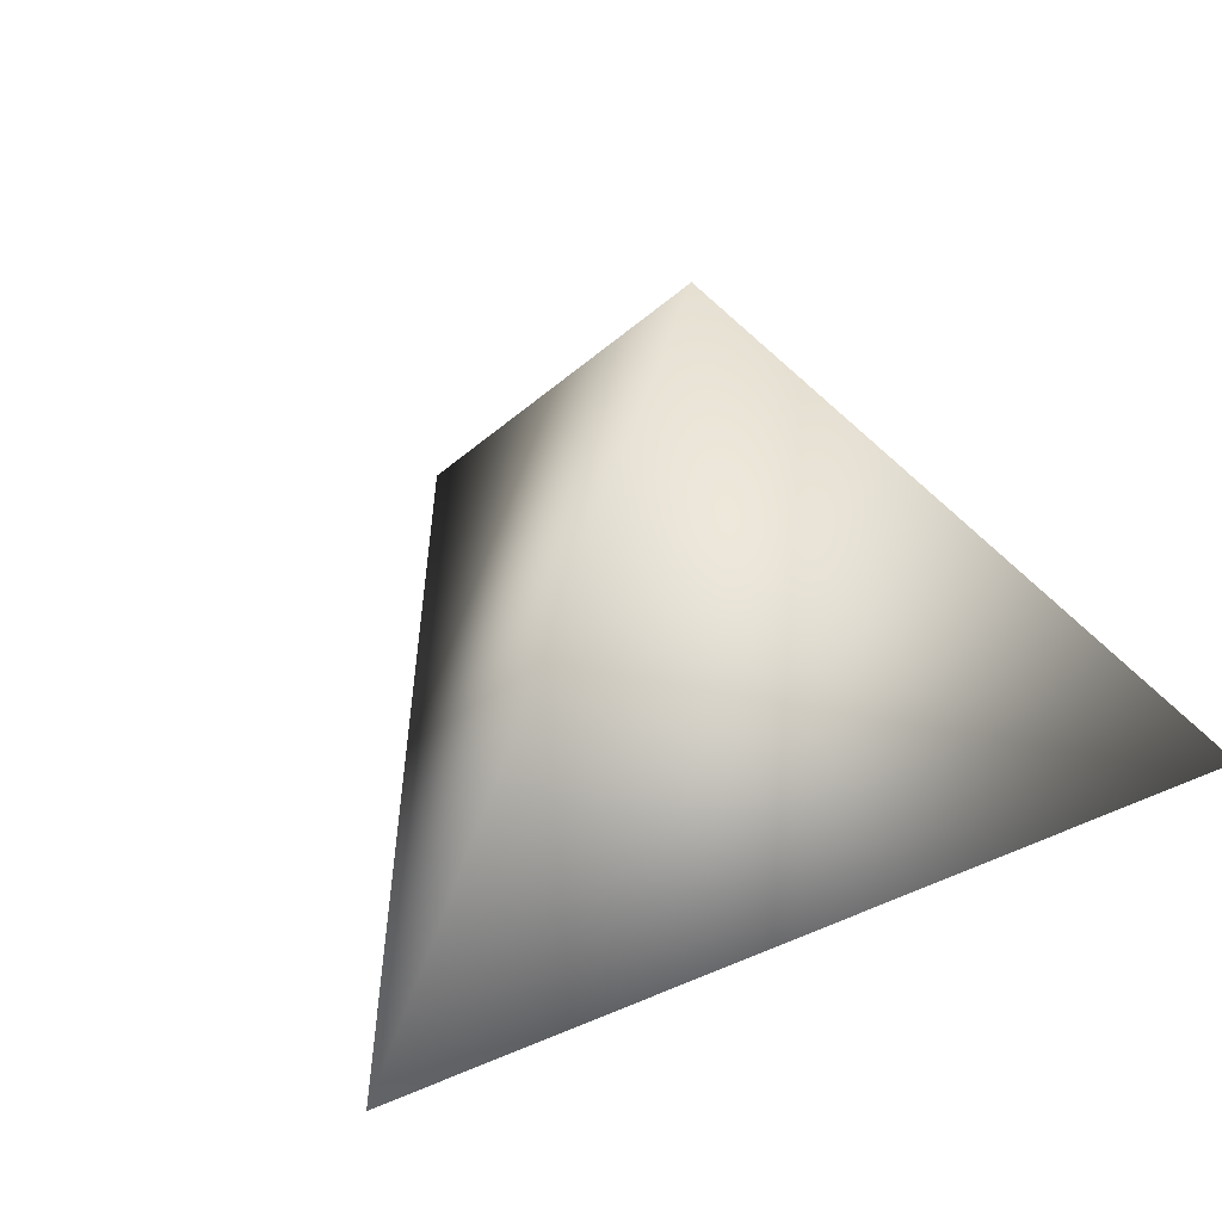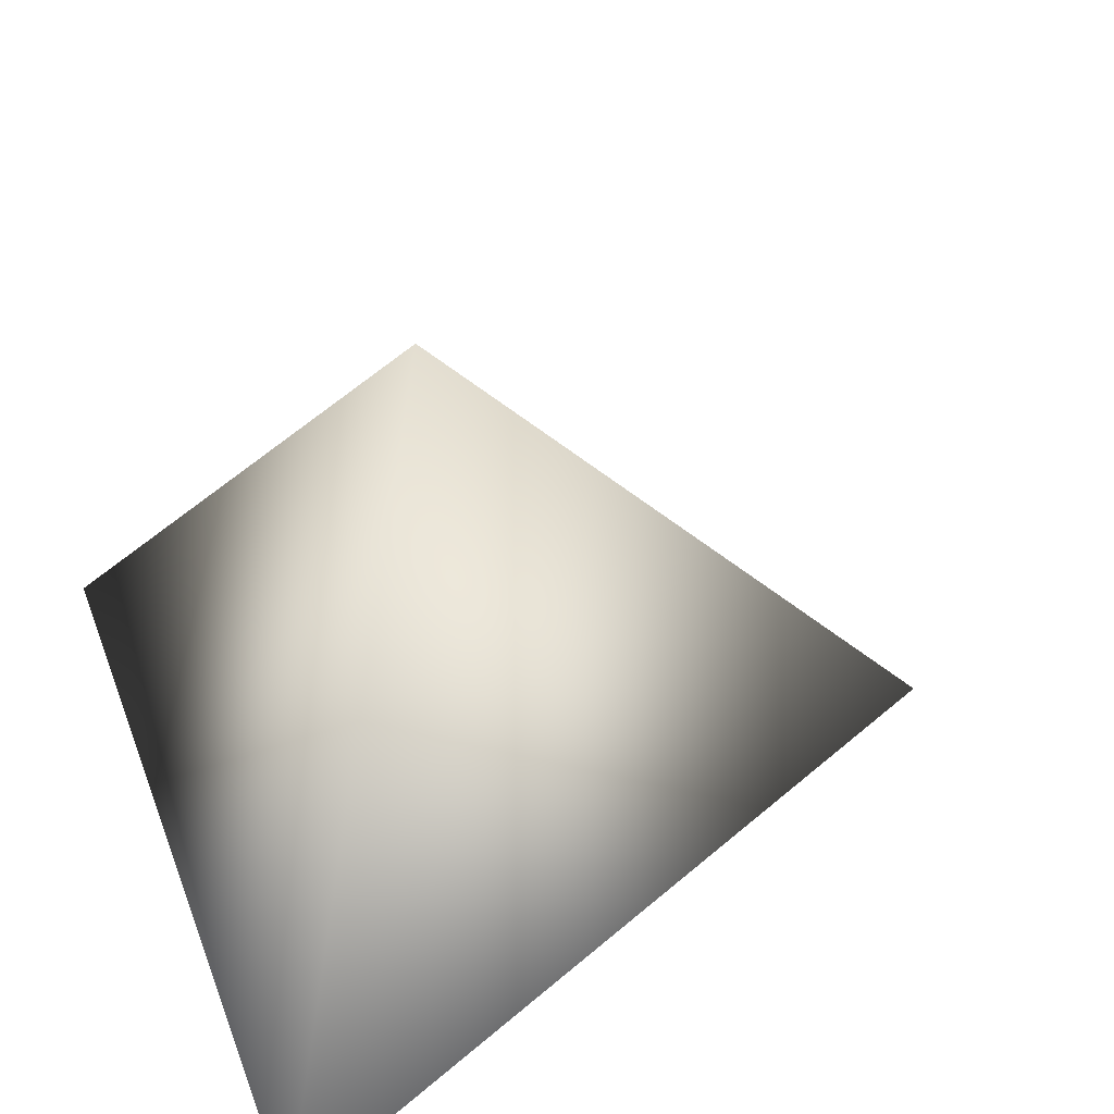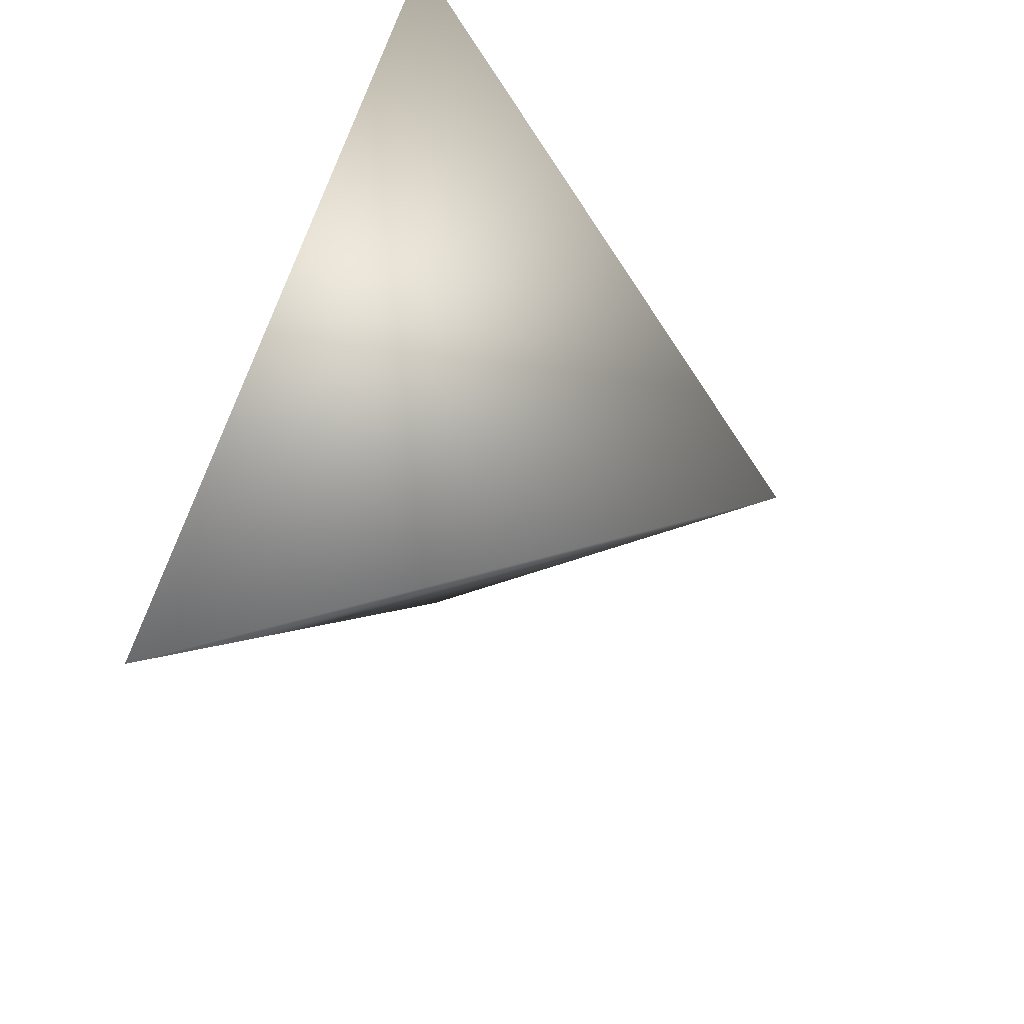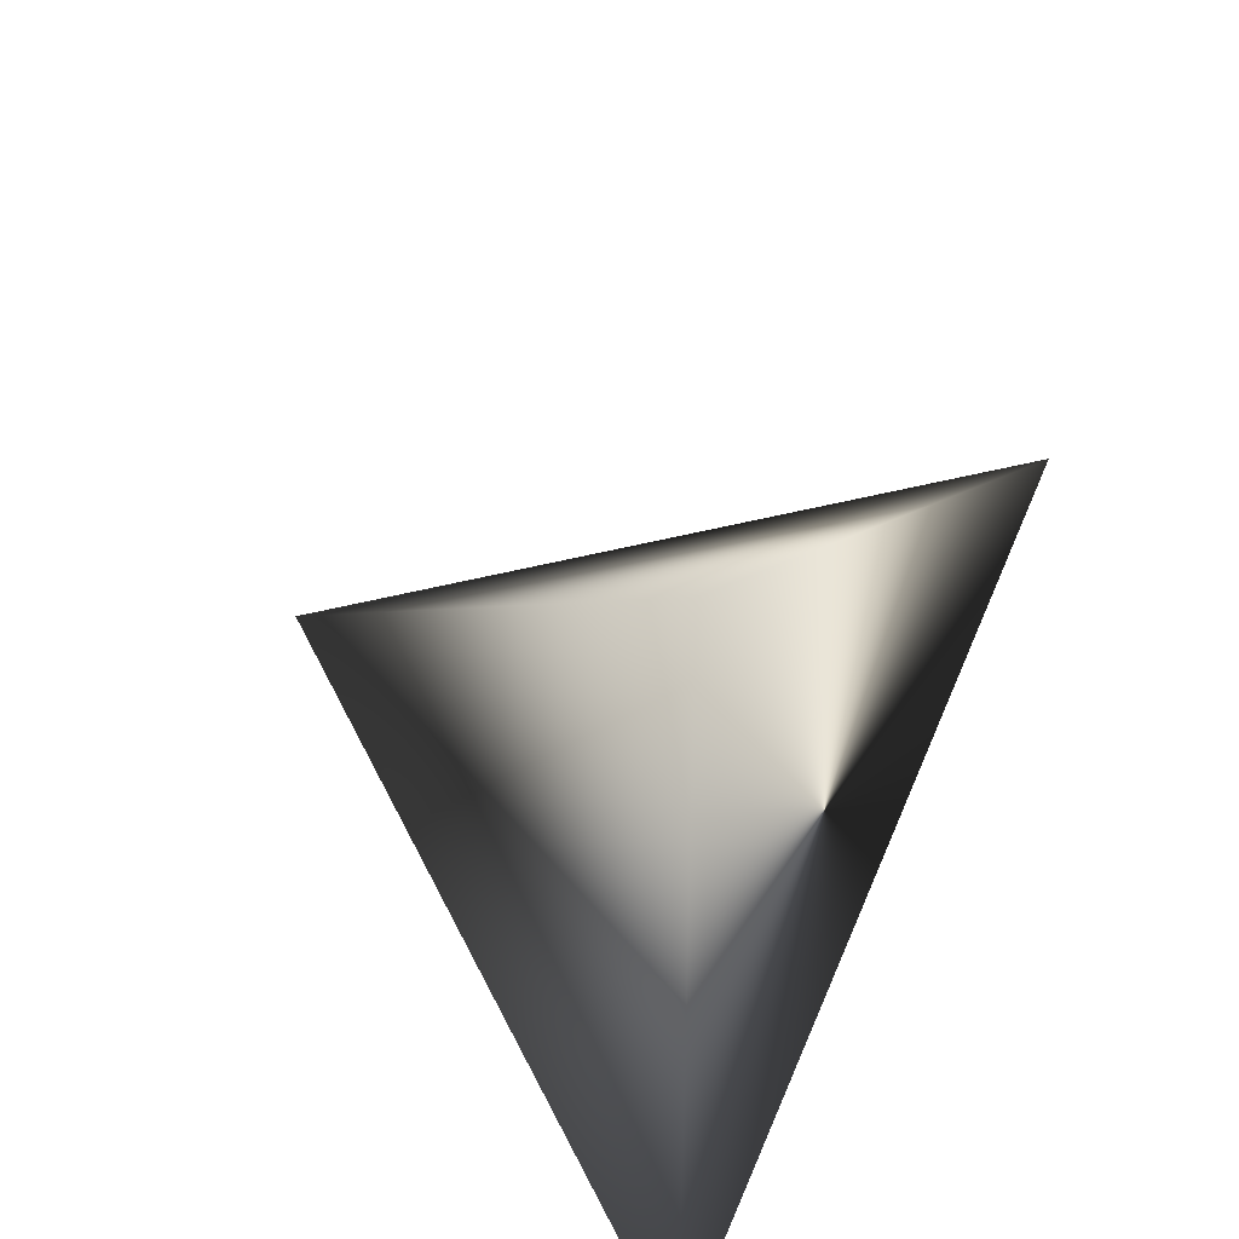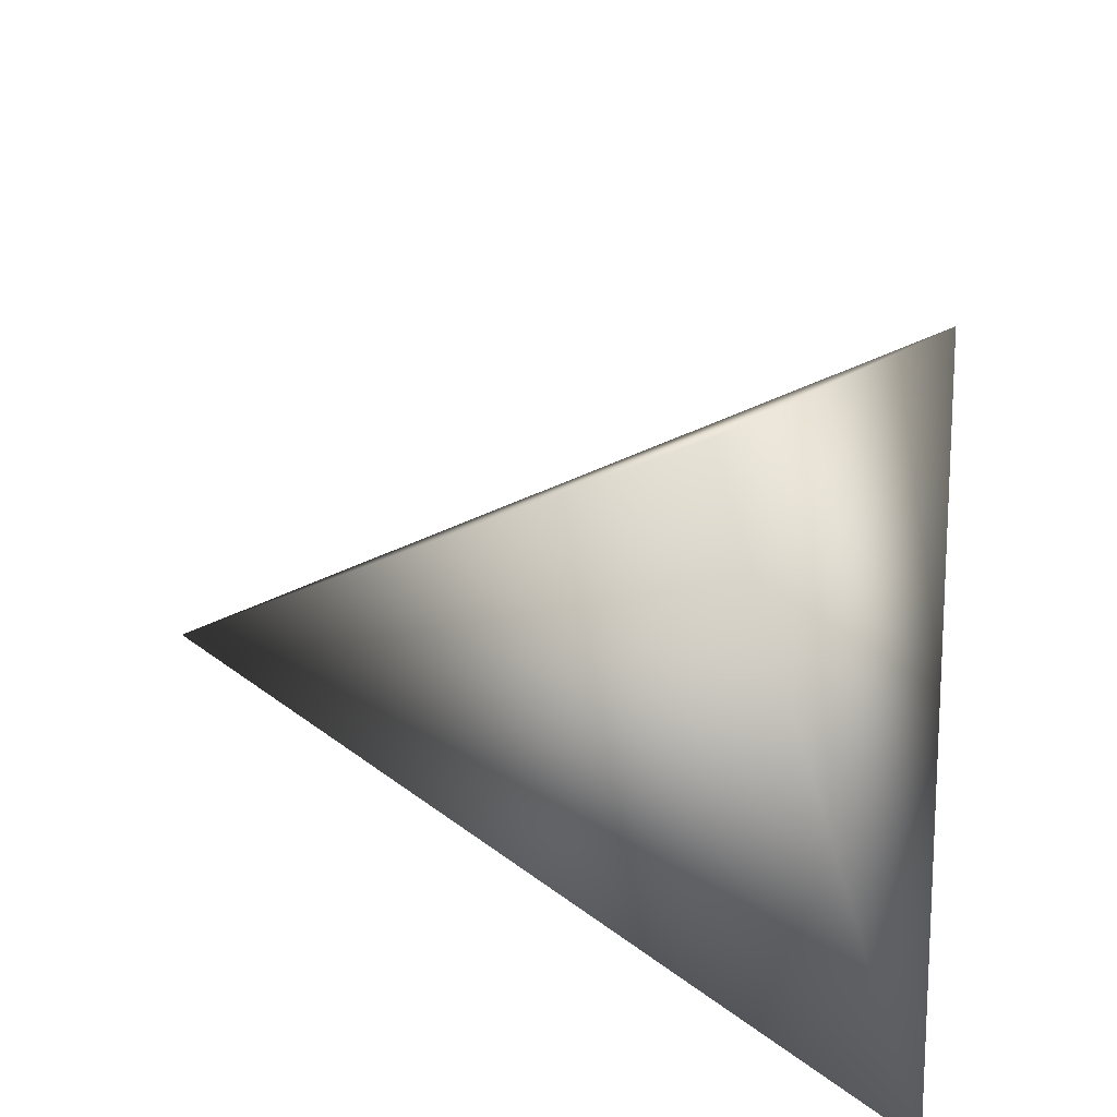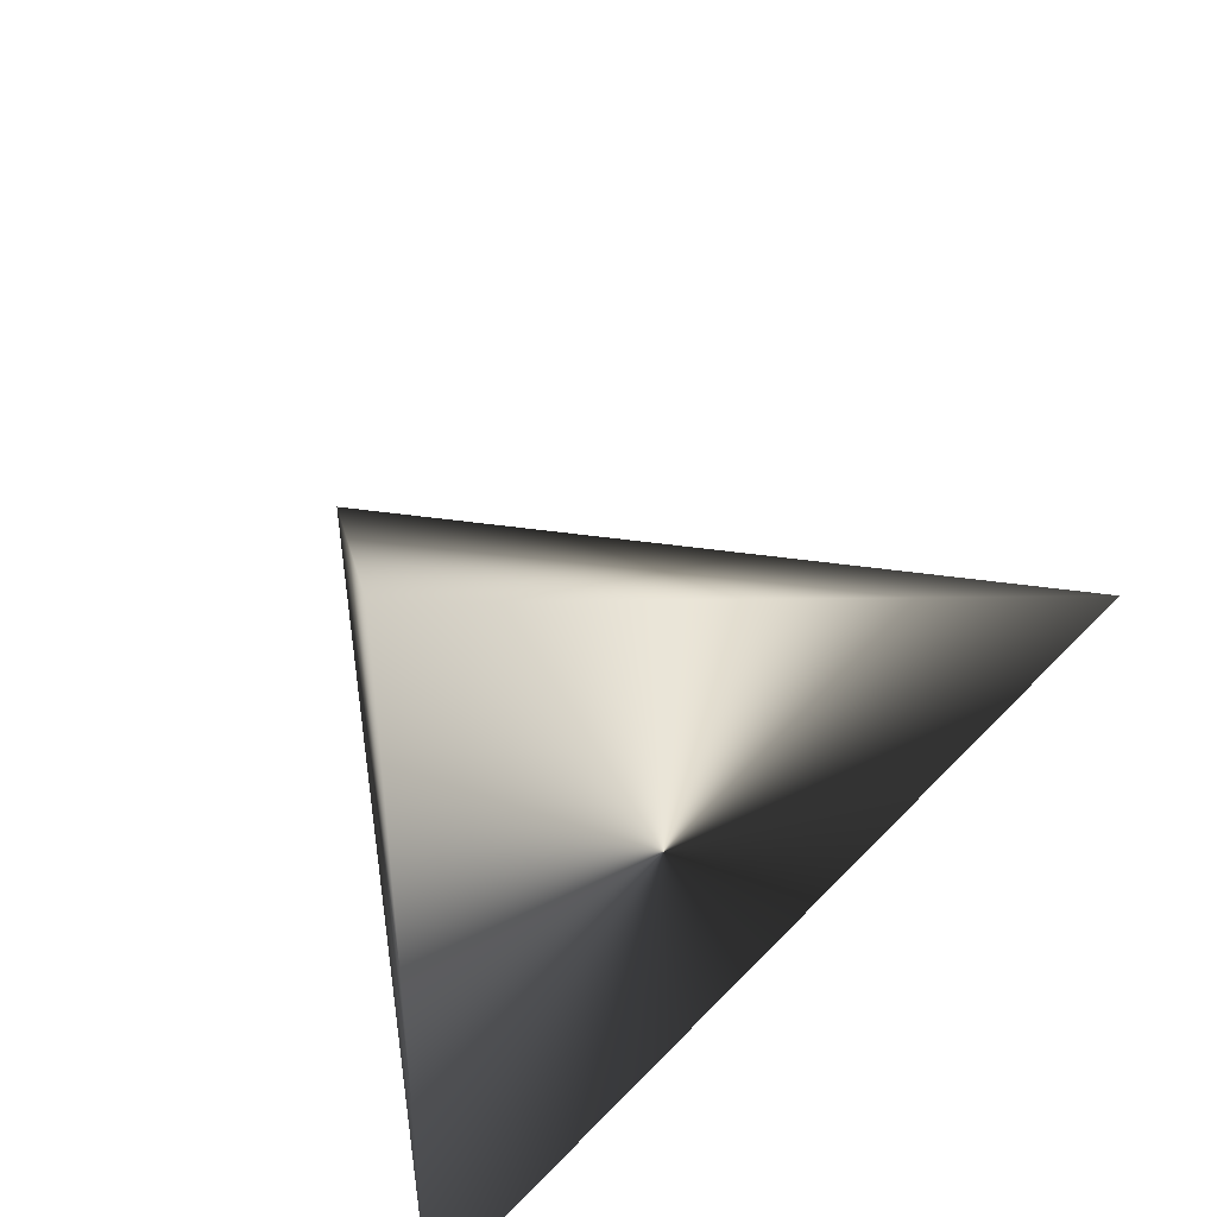
<metadata>
{"format":"obj","ext":"obj","renderer":"f3d","projection":"perspective","resolution":1024,"background":"white","views":[{"elev":38.0,"azim":-59.0,"up":"+Z"},{"elev":36.0,"azim":161.1,"up":"+Z"},{"elev":33.5,"azim":-69.1,"up":"+Y"},{"elev":42.7,"azim":117.4,"up":"+Y"},{"elev":64.0,"azim":5.8,"up":"+Z"},{"elev":45.4,"azim":144.3,"up":"+Y"}]}
</metadata>
<code>
v -0.02 -0.001834 0
v 0.01 0.01549 0
v 0.01 -0.01915 0
v 0 -0.001834 0.02
f 1 2 3
f 4 2 1
f 4 3 2
f 4 1 3

</code>
